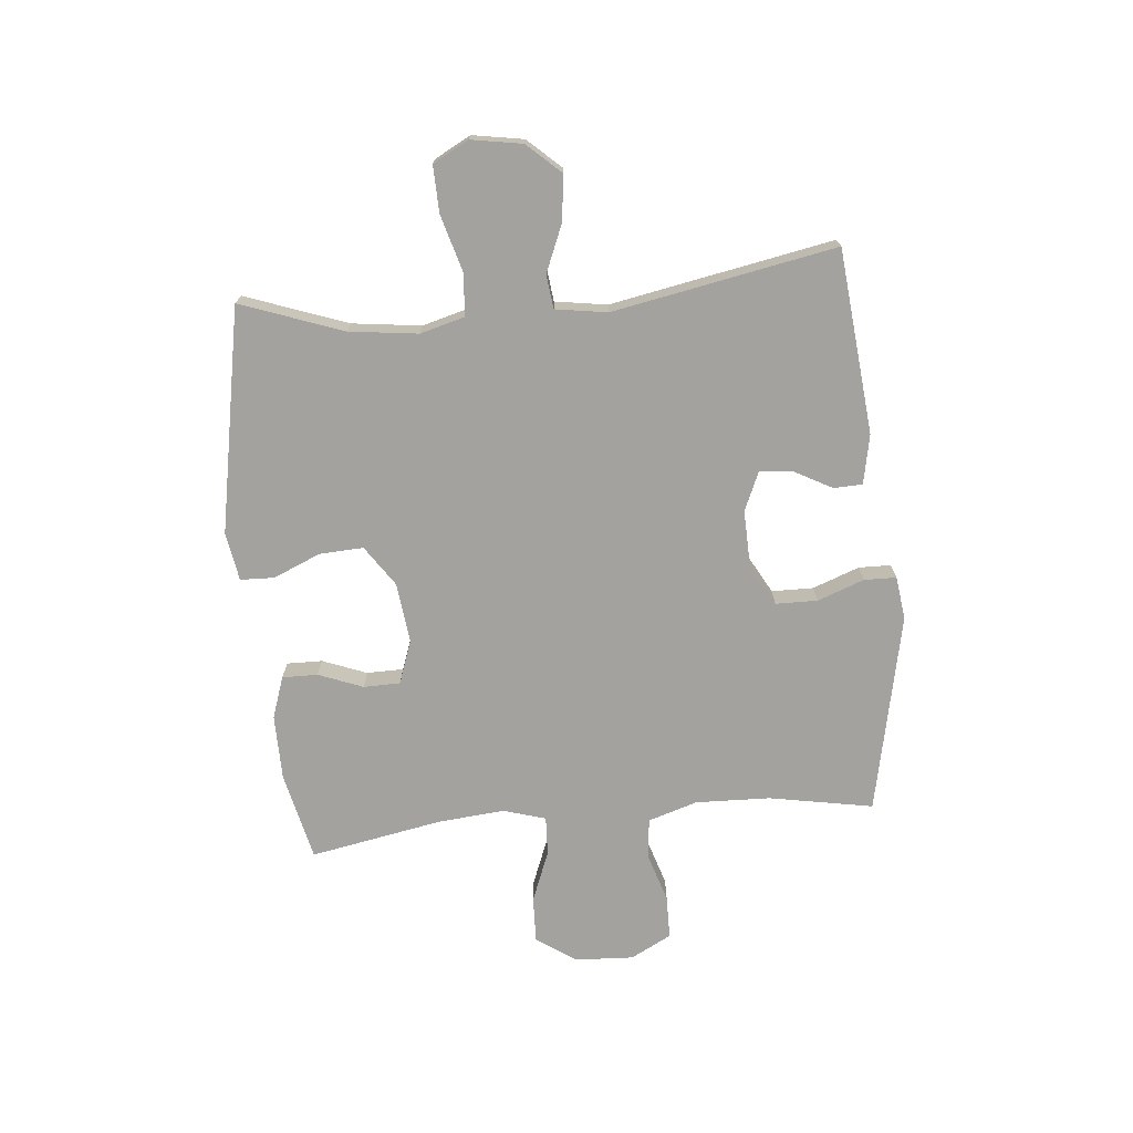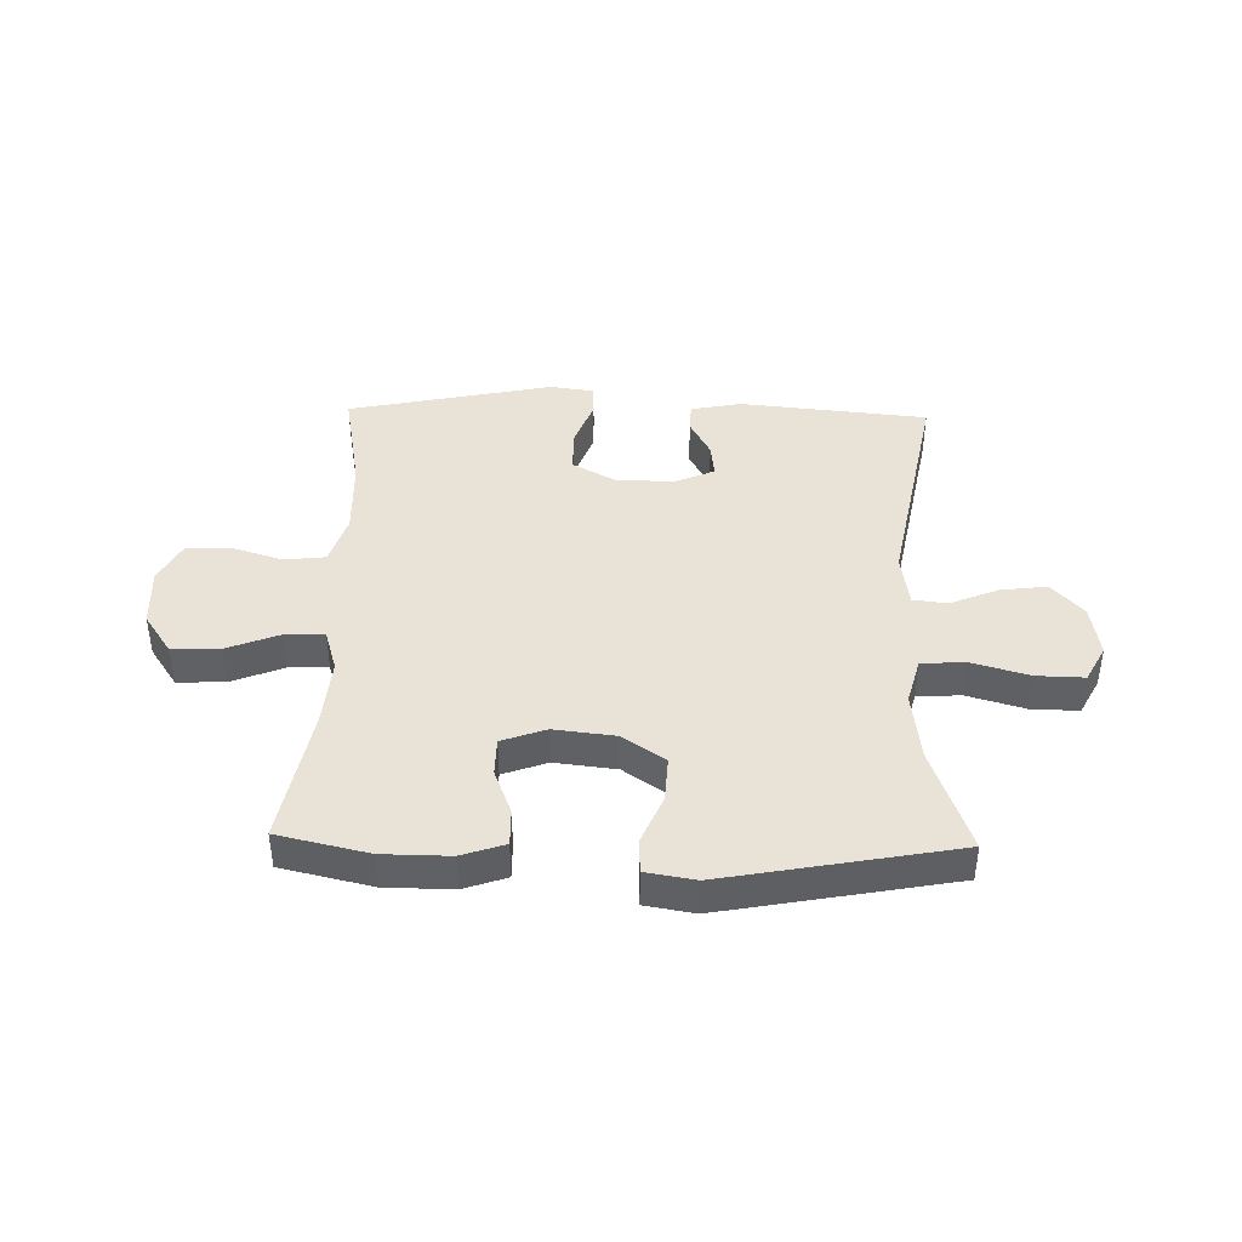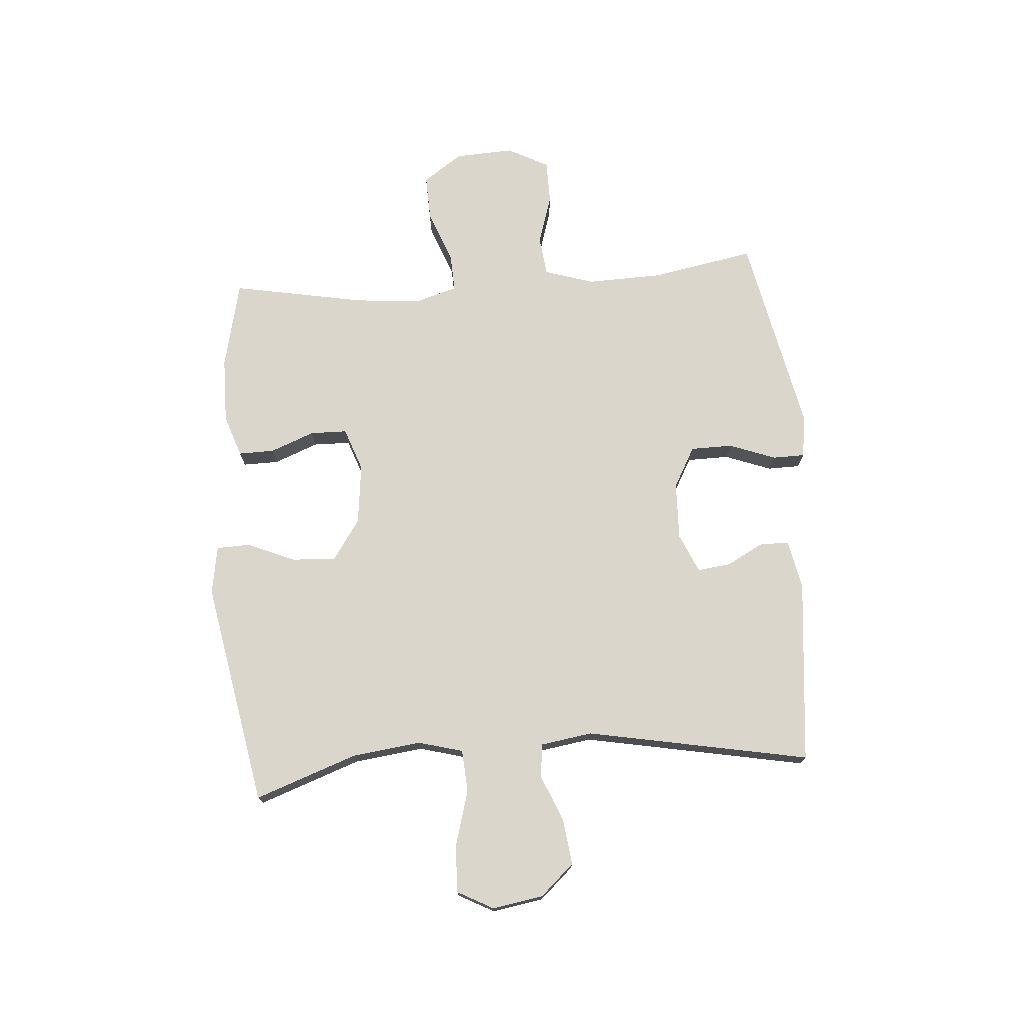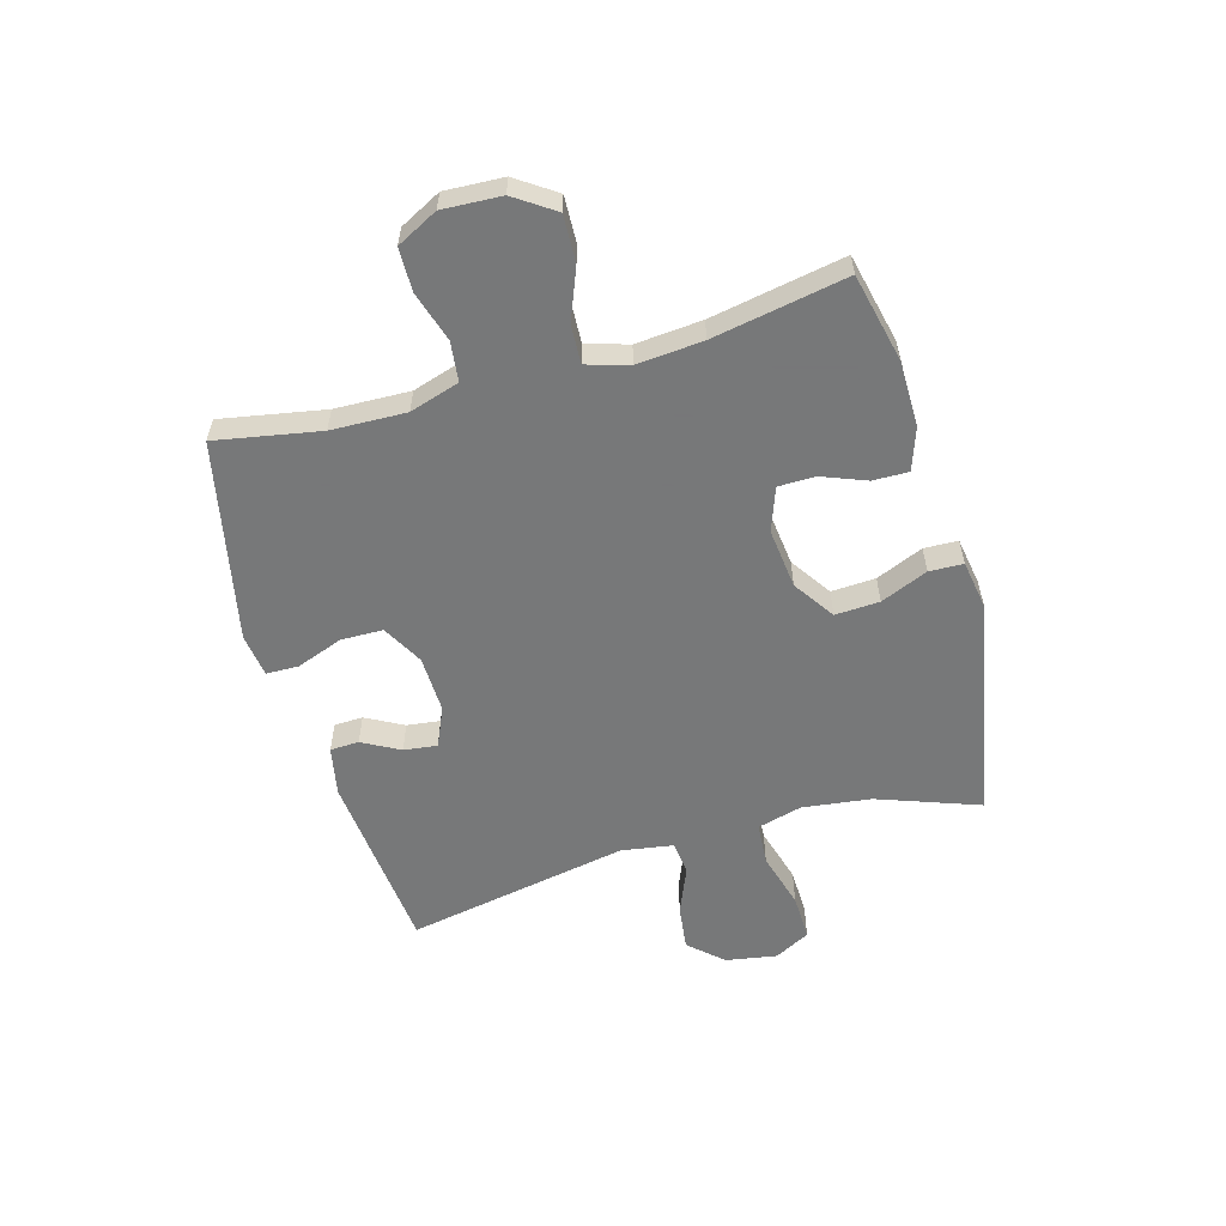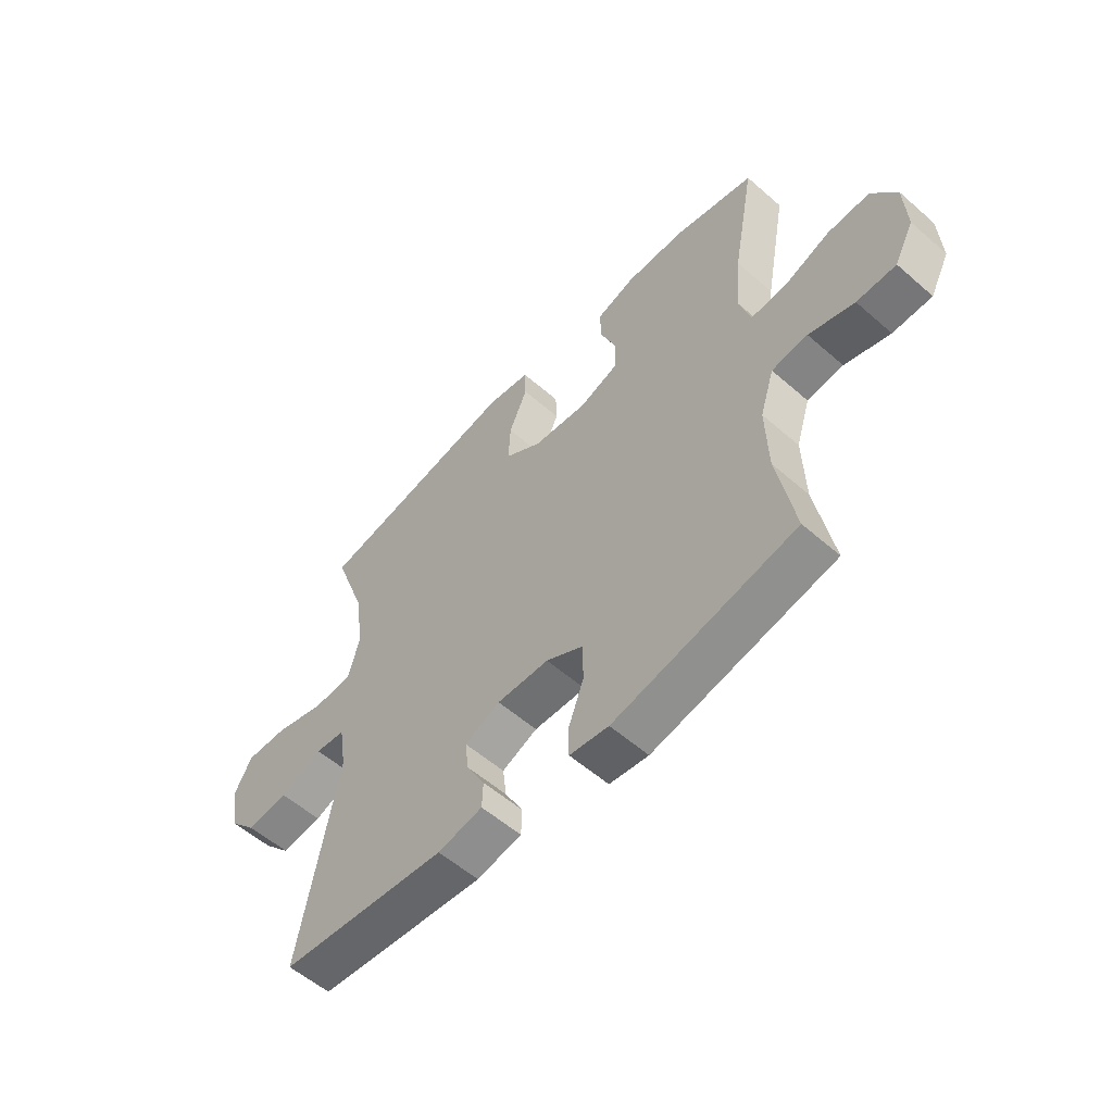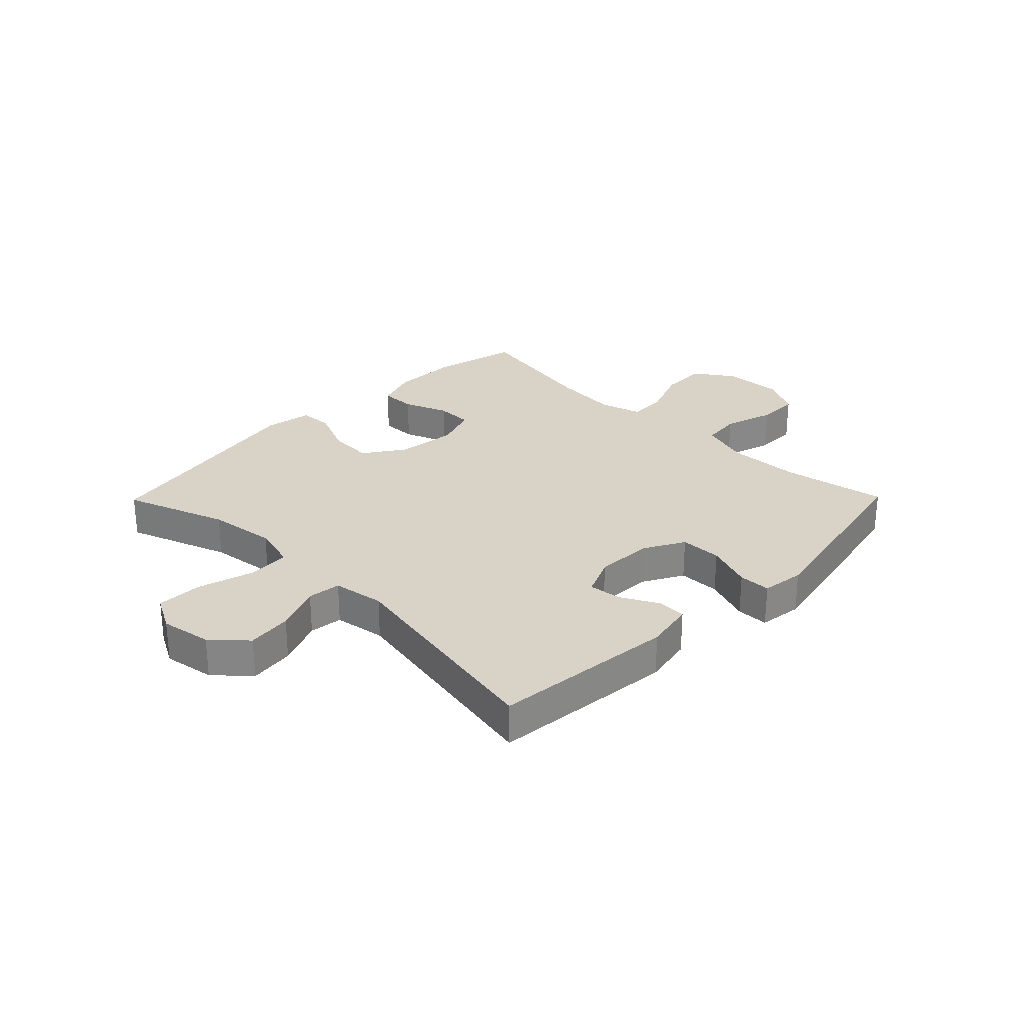
<metadata>
{"format":"obj","ext":"obj","renderer":"f3d","projection":"perspective","resolution":1024,"background":"white","views":[{"elev":-72.5,"azim":95.4,"up":"+Y"},{"elev":41.9,"azim":1.4,"up":"+Y"},{"elev":73.9,"azim":85.8,"up":"+Y"},{"elev":-57.3,"azim":-74.2,"up":"+Y"},{"elev":-56.3,"azim":-132.4,"up":"+Z"},{"elev":27.9,"azim":134.5,"up":"+Y"}]}
</metadata>
<code>
v 0.5 0.07 0.5
v 0.436 0.07 0.322
v 0.421 0.07 0.203
v 0.442 0.07 0.125
v 0.516 0.07 0.12
v 0.614 0.07 0.148
v 0.695 0.07 0.15
v 0.728 0.07 0.088
v 0.713 0.07 -0.001
v 0.66 0.07 -0.059
v 0.581 0.07 -0.049
v 0.499 0.07 -0.015
v 0.441 0.07 -0.022
v 0.427 0.07 -0.112
v 0.5 0.07 -0.5
v 0.18 0.07 -0.531
v 0.094 0.07 -0.514
v 0.092 0.07 -0.464
v 0.127 0.07 -0.399
v 0.134 0.07 -0.341
v 0.066 0.07 -0.311
v -0.034 0.07 -0.314
v -0.105 0.07 -0.353
v -0.106 0.07 -0.426
v -0.076 0.07 -0.507
v -0.077 0.07 -0.563
v -0.152 0.07 -0.573
v -0.5 0.07 -0.5
v -0.467 0.07 -0.319
v -0.463 0.07 -0.189
v -0.49 0.07 -0.103
v -0.559 0.07 -0.095
v -0.646 0.07 -0.122
v -0.721 0.07 -0.121
v -0.758 0.07 -0.05
v -0.753 0.07 0.052
v -0.706 0.07 0.121
v -0.625 0.07 0.118
v -0.536 0.07 0.083
v -0.469 0.07 0.08
v -0.447 0.07 0.153
v -0.457 0.07 0.268
v -0.5 0.07 0.5
v -0.346 0.07 0.535
v -0.232 0.07 0.536
v -0.159 0.07 0.511
v -0.16 0.07 0.449
v -0.19 0.07 0.372
v -0.189 0.07 0.308
v -0.114 0.07 0.281
v -0.009 0.07 0.293
v 0.062 0.07 0.341
v 0.058 0.07 0.418
v 0.023 0.07 0.5
v 0.025 0.07 0.559
v 0.109 0.07 0.573
v 0.5 0 0.5
v 0.436 0 0.322
v 0.421 0 0.203
v 0.442 0 0.125
v 0.516 0 0.12
v 0.614 0 0.148
v 0.695 0 0.15
v 0.728 0 0.088
v 0.713 0 -0.001
v 0.66 0 -0.059
v 0.581 0 -0.049
v 0.499 0 -0.015
v 0.441 0 -0.022
v 0.427 0 -0.112
v 0.5 0 -0.5
v 0.18 0 -0.531
v 0.094 0 -0.514
v 0.092 0 -0.464
v 0.127 0 -0.399
v 0.134 0 -0.341
v 0.066 0 -0.311
v -0.034 0 -0.314
v -0.105 0 -0.353
v -0.106 0 -0.426
v -0.076 0 -0.507
v -0.077 0 -0.563
v -0.152 0 -0.573
v -0.5 0 -0.5
v -0.467 0 -0.319
v -0.463 0 -0.189
v -0.49 0 -0.103
v -0.559 0 -0.095
v -0.646 0 -0.122
v -0.721 0 -0.121
v -0.758 0 -0.05
v -0.753 0 0.052
v -0.706 0 0.121
v -0.625 0 0.118
v -0.536 0 0.083
v -0.469 0 0.08
v -0.447 0 0.153
v -0.457 0 0.268
v -0.5 0 0.5
v -0.346 0 0.535
v -0.232 0 0.536
v -0.159 0 0.511
v -0.16 0 0.449
v -0.19 0 0.372
v -0.189 0 0.308
v -0.114 0 0.281
v -0.009 0 0.293
v 0.062 0 0.341
v 0.058 0 0.418
v 0.023 0 0.5
v 0.025 0 0.559
v 0.109 0 0.573
f 53 54 55 56
f 52 53 56 1
f 51 52 1 2
f 50 51 2 3
f 45 46 47 48
f 45 48 49
f 42 43 44 45
f 41 42 45 49
f 40 41 49 50
f 36 37 38 39
f 36 39 40
f 35 36 40
f 32 33 34 35
f 31 32 35 40
f 30 31 40 50
f 26 27 28 29
f 24 25 26 29
f 23 24 29 30
f 22 23 30 50
f 16 17 18 19
f 14 15 16 19
f 13 14 19 20
f 9 10 11 12
f 7 8 9 12
f 5 6 7 12
f 4 5 12 13
f 21 22 50 3
f 13 20 21
f 3 4 13 21
f 112 111 110 109
f 57 112 109 108
f 58 57 108 107
f 59 58 107 106
f 104 103 102 101
f 105 104 101
f 101 100 99 98
f 105 101 98 97
f 106 105 97 96
f 95 94 93 92
f 96 95 92
f 96 92 91
f 91 90 89 88
f 96 91 88 87
f 106 96 87 86
f 85 84 83 82
f 85 82 81 80
f 86 85 80 79
f 106 86 79 78
f 75 74 73 72
f 75 72 71 70
f 76 75 70 69
f 68 67 66 65
f 68 65 64 63
f 68 63 62 61
f 69 68 61 60
f 59 106 78 77
f 77 76 69
f 77 69 60 59
f 1 57 58 2
f 2 58 59 3
f 3 59 60 4
f 4 60 61 5
f 5 61 62 6
f 6 62 63 7
f 7 63 64 8
f 8 64 65 9
f 9 65 66 10
f 10 66 67 11
f 11 67 68 12
f 12 68 69 13
f 13 69 70 14
f 14 70 71 15
f 15 71 72 16
f 16 72 73 17
f 17 73 74 18
f 18 74 75 19
f 19 75 76 20
f 20 76 77 21
f 21 77 78 22
f 22 78 79 23
f 23 79 80 24
f 24 80 81 25
f 25 81 82 26
f 26 82 83 27
f 27 83 84 28
f 28 84 85 29
f 29 85 86 30
f 30 86 87 31
f 31 87 88 32
f 32 88 89 33
f 33 89 90 34
f 34 90 91 35
f 35 91 92 36
f 36 92 93 37
f 37 93 94 38
f 38 94 95 39
f 39 95 96 40
f 40 96 97 41
f 41 97 98 42
f 42 98 99 43
f 43 99 100 44
f 44 100 101 45
f 45 101 102 46
f 46 102 103 47
f 47 103 104 48
f 48 104 105 49
f 49 105 106 50
f 50 106 107 51
f 51 107 108 52
f 52 108 109 53
f 53 109 110 54
f 54 110 111 55
f 55 111 112 56
f 56 112 57 1

</code>
